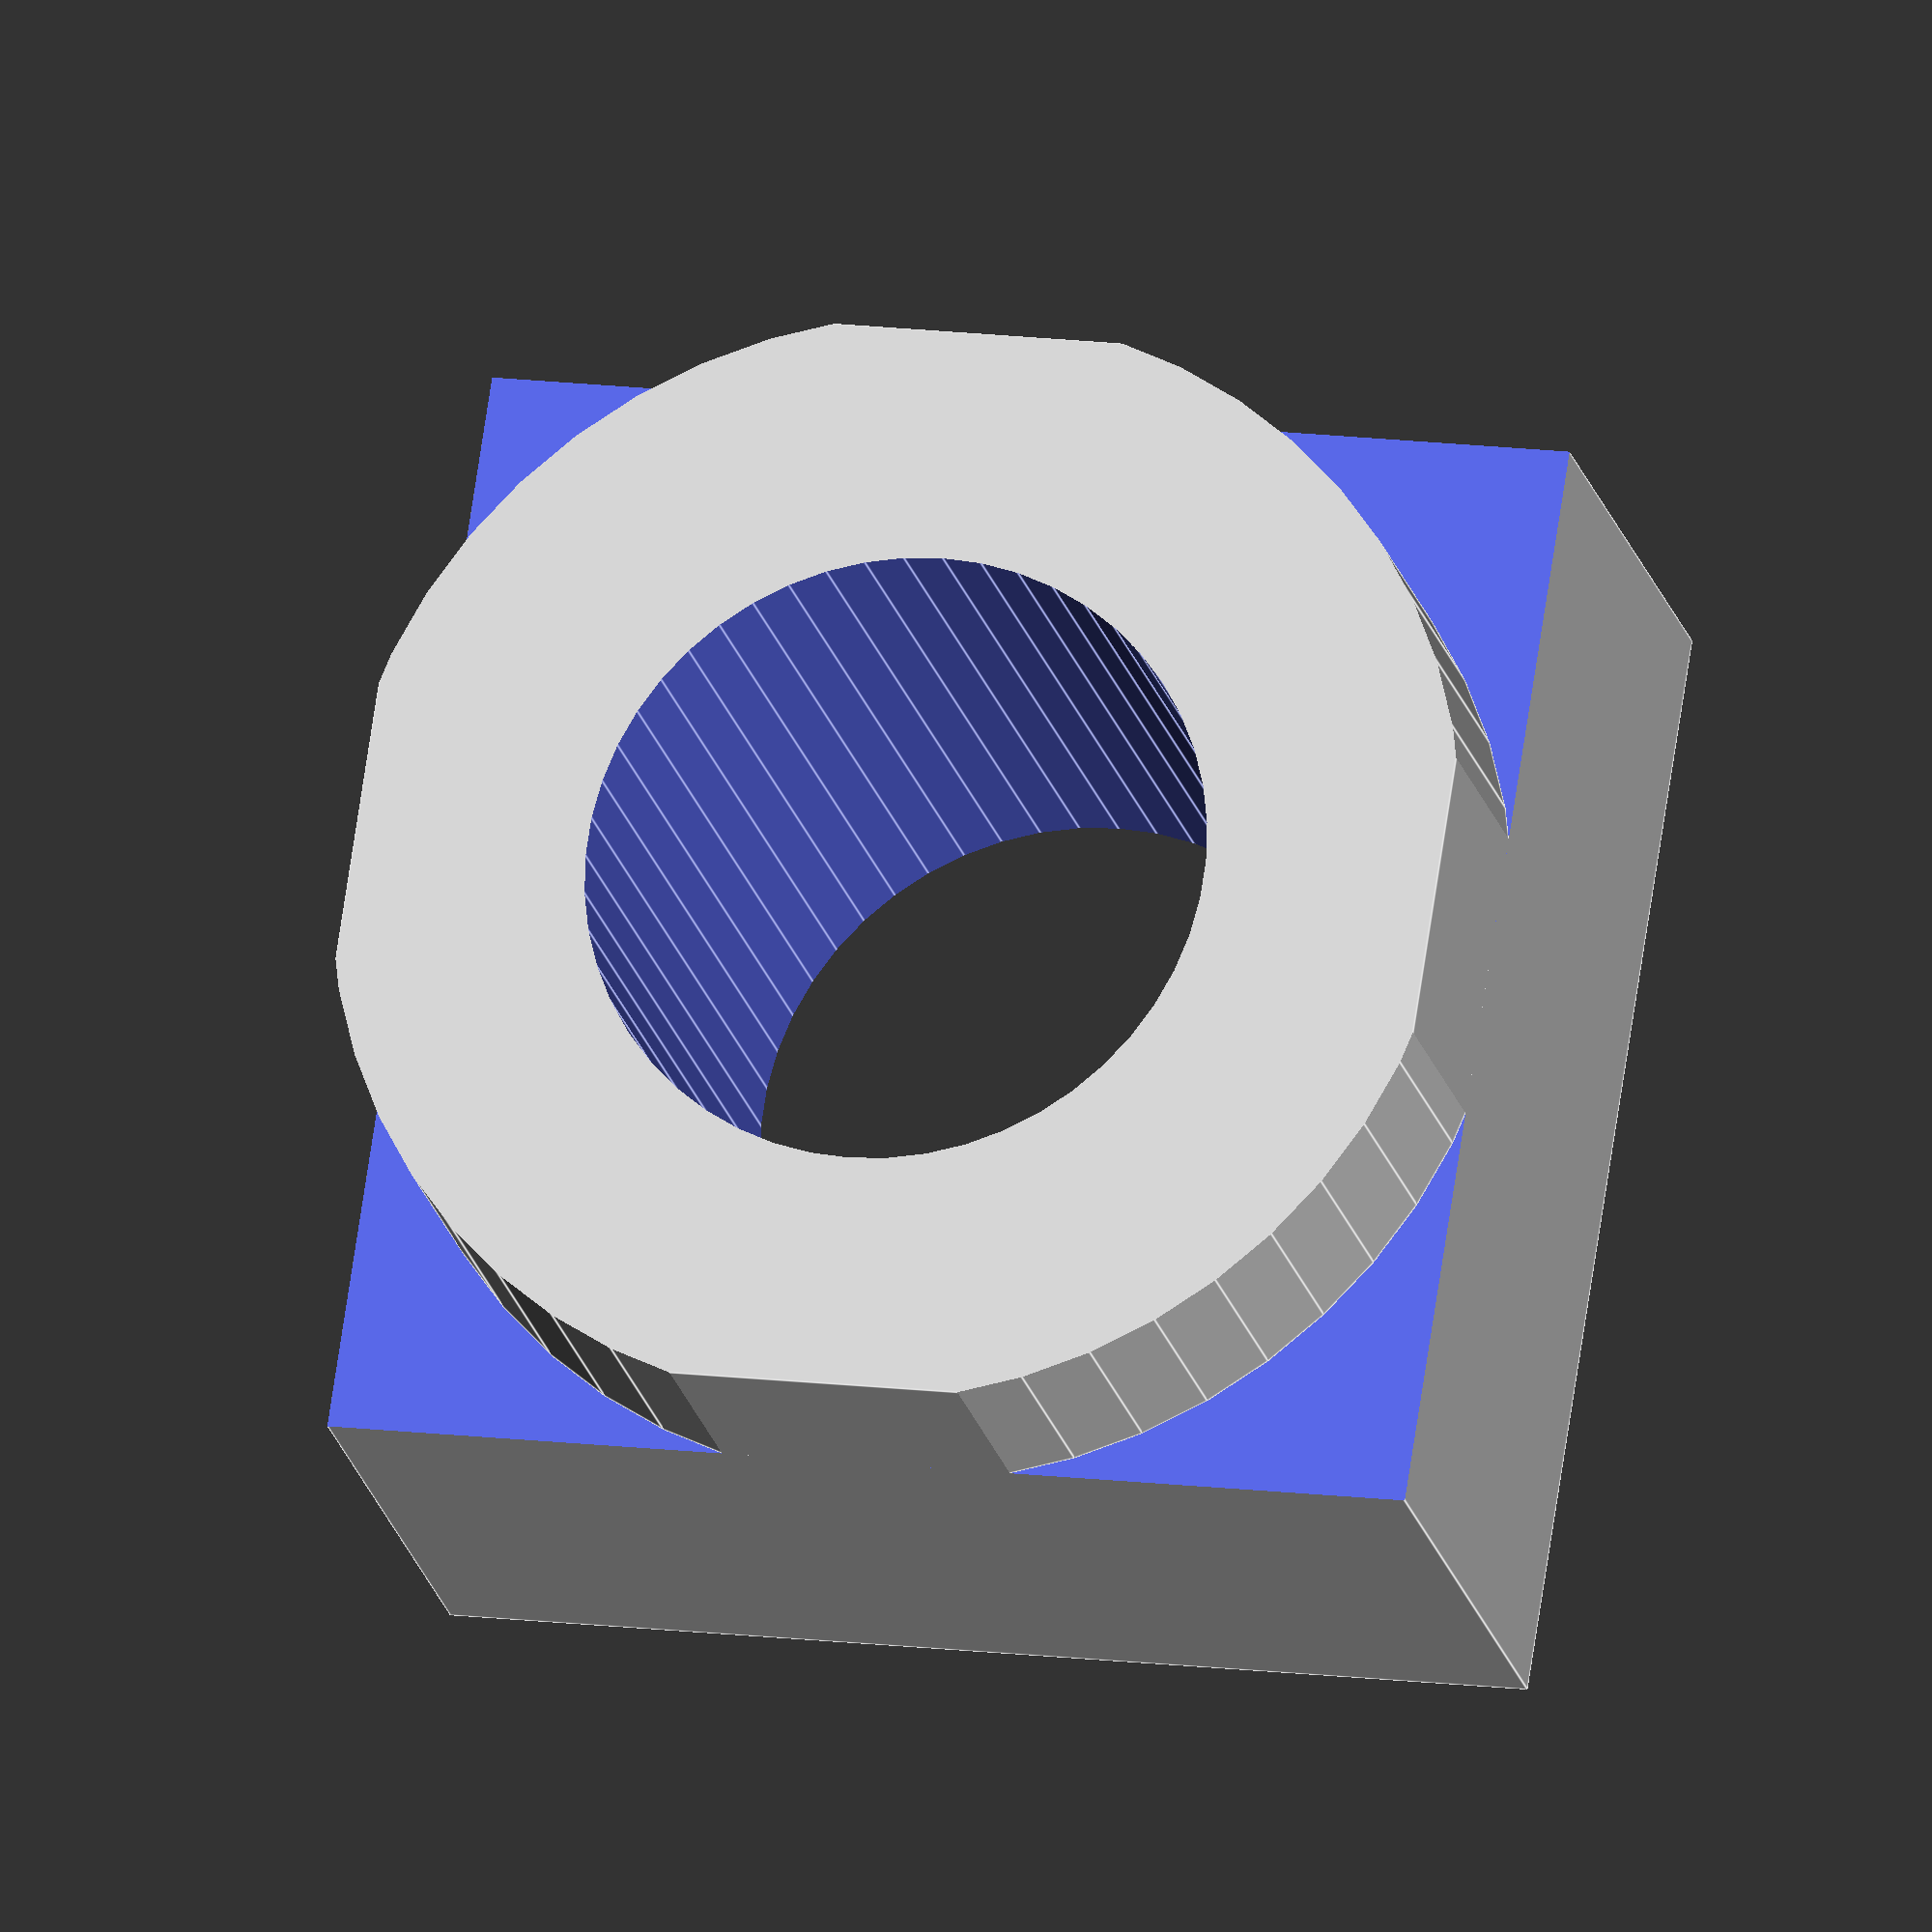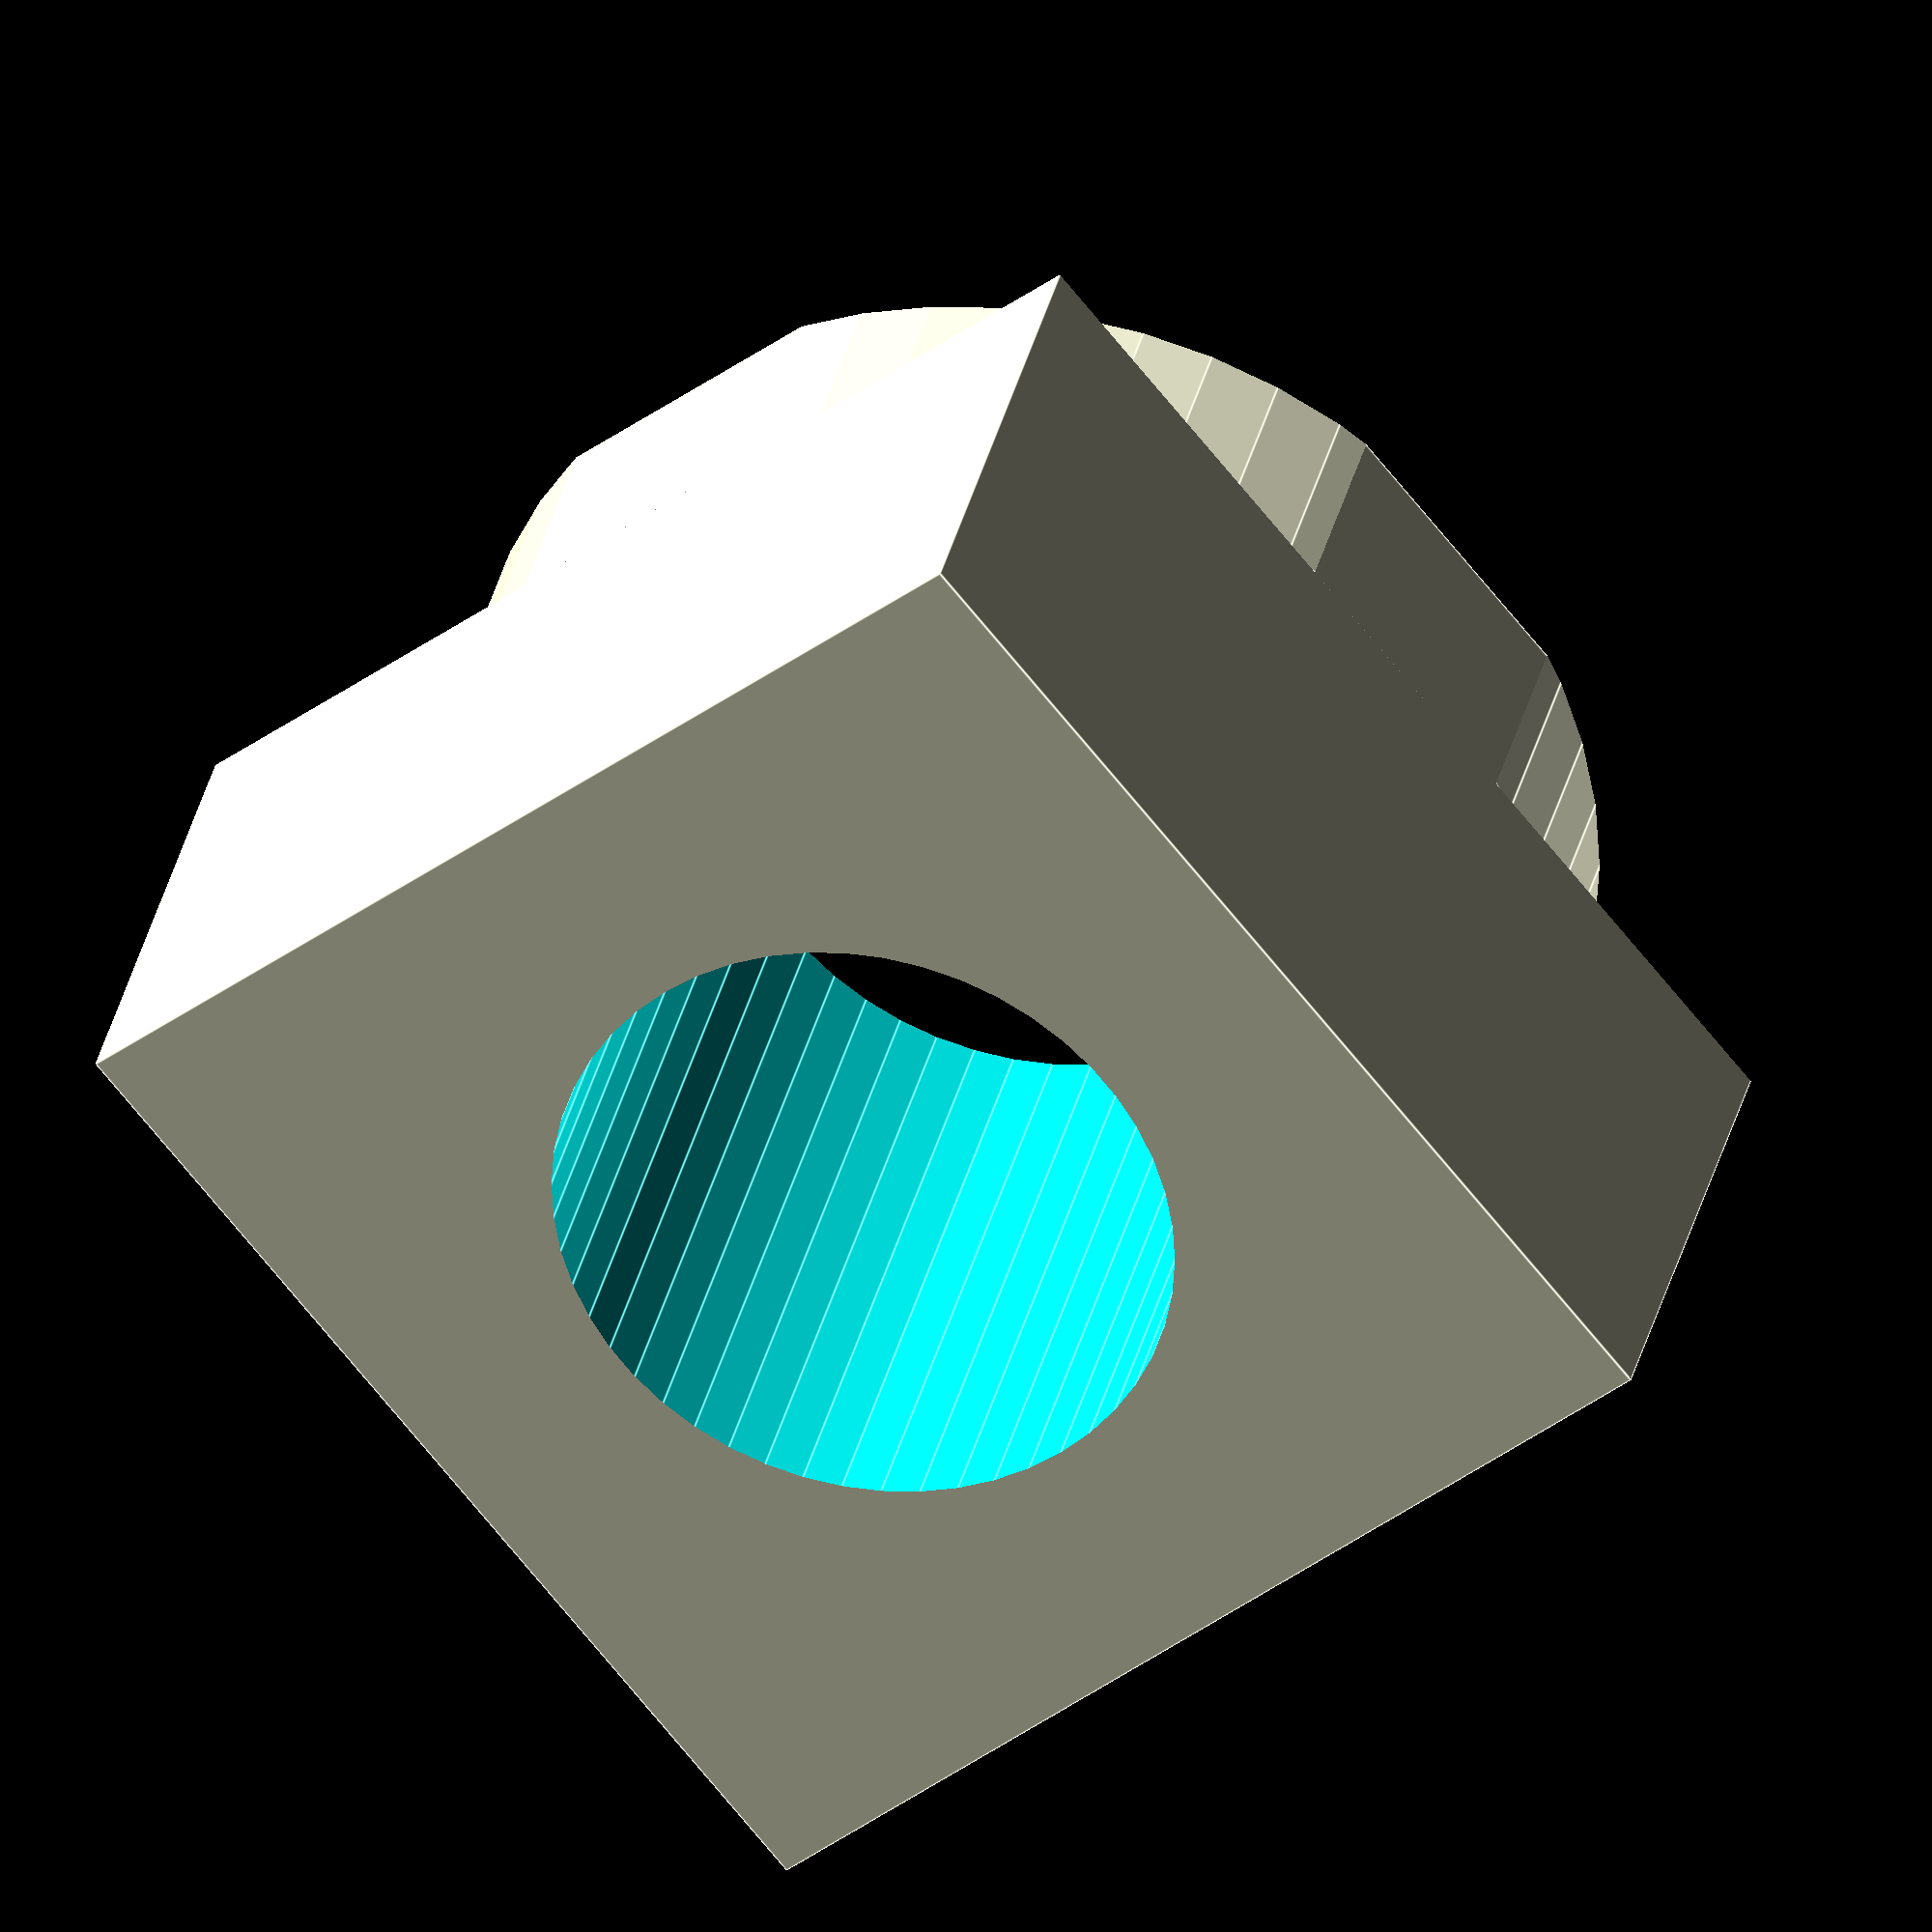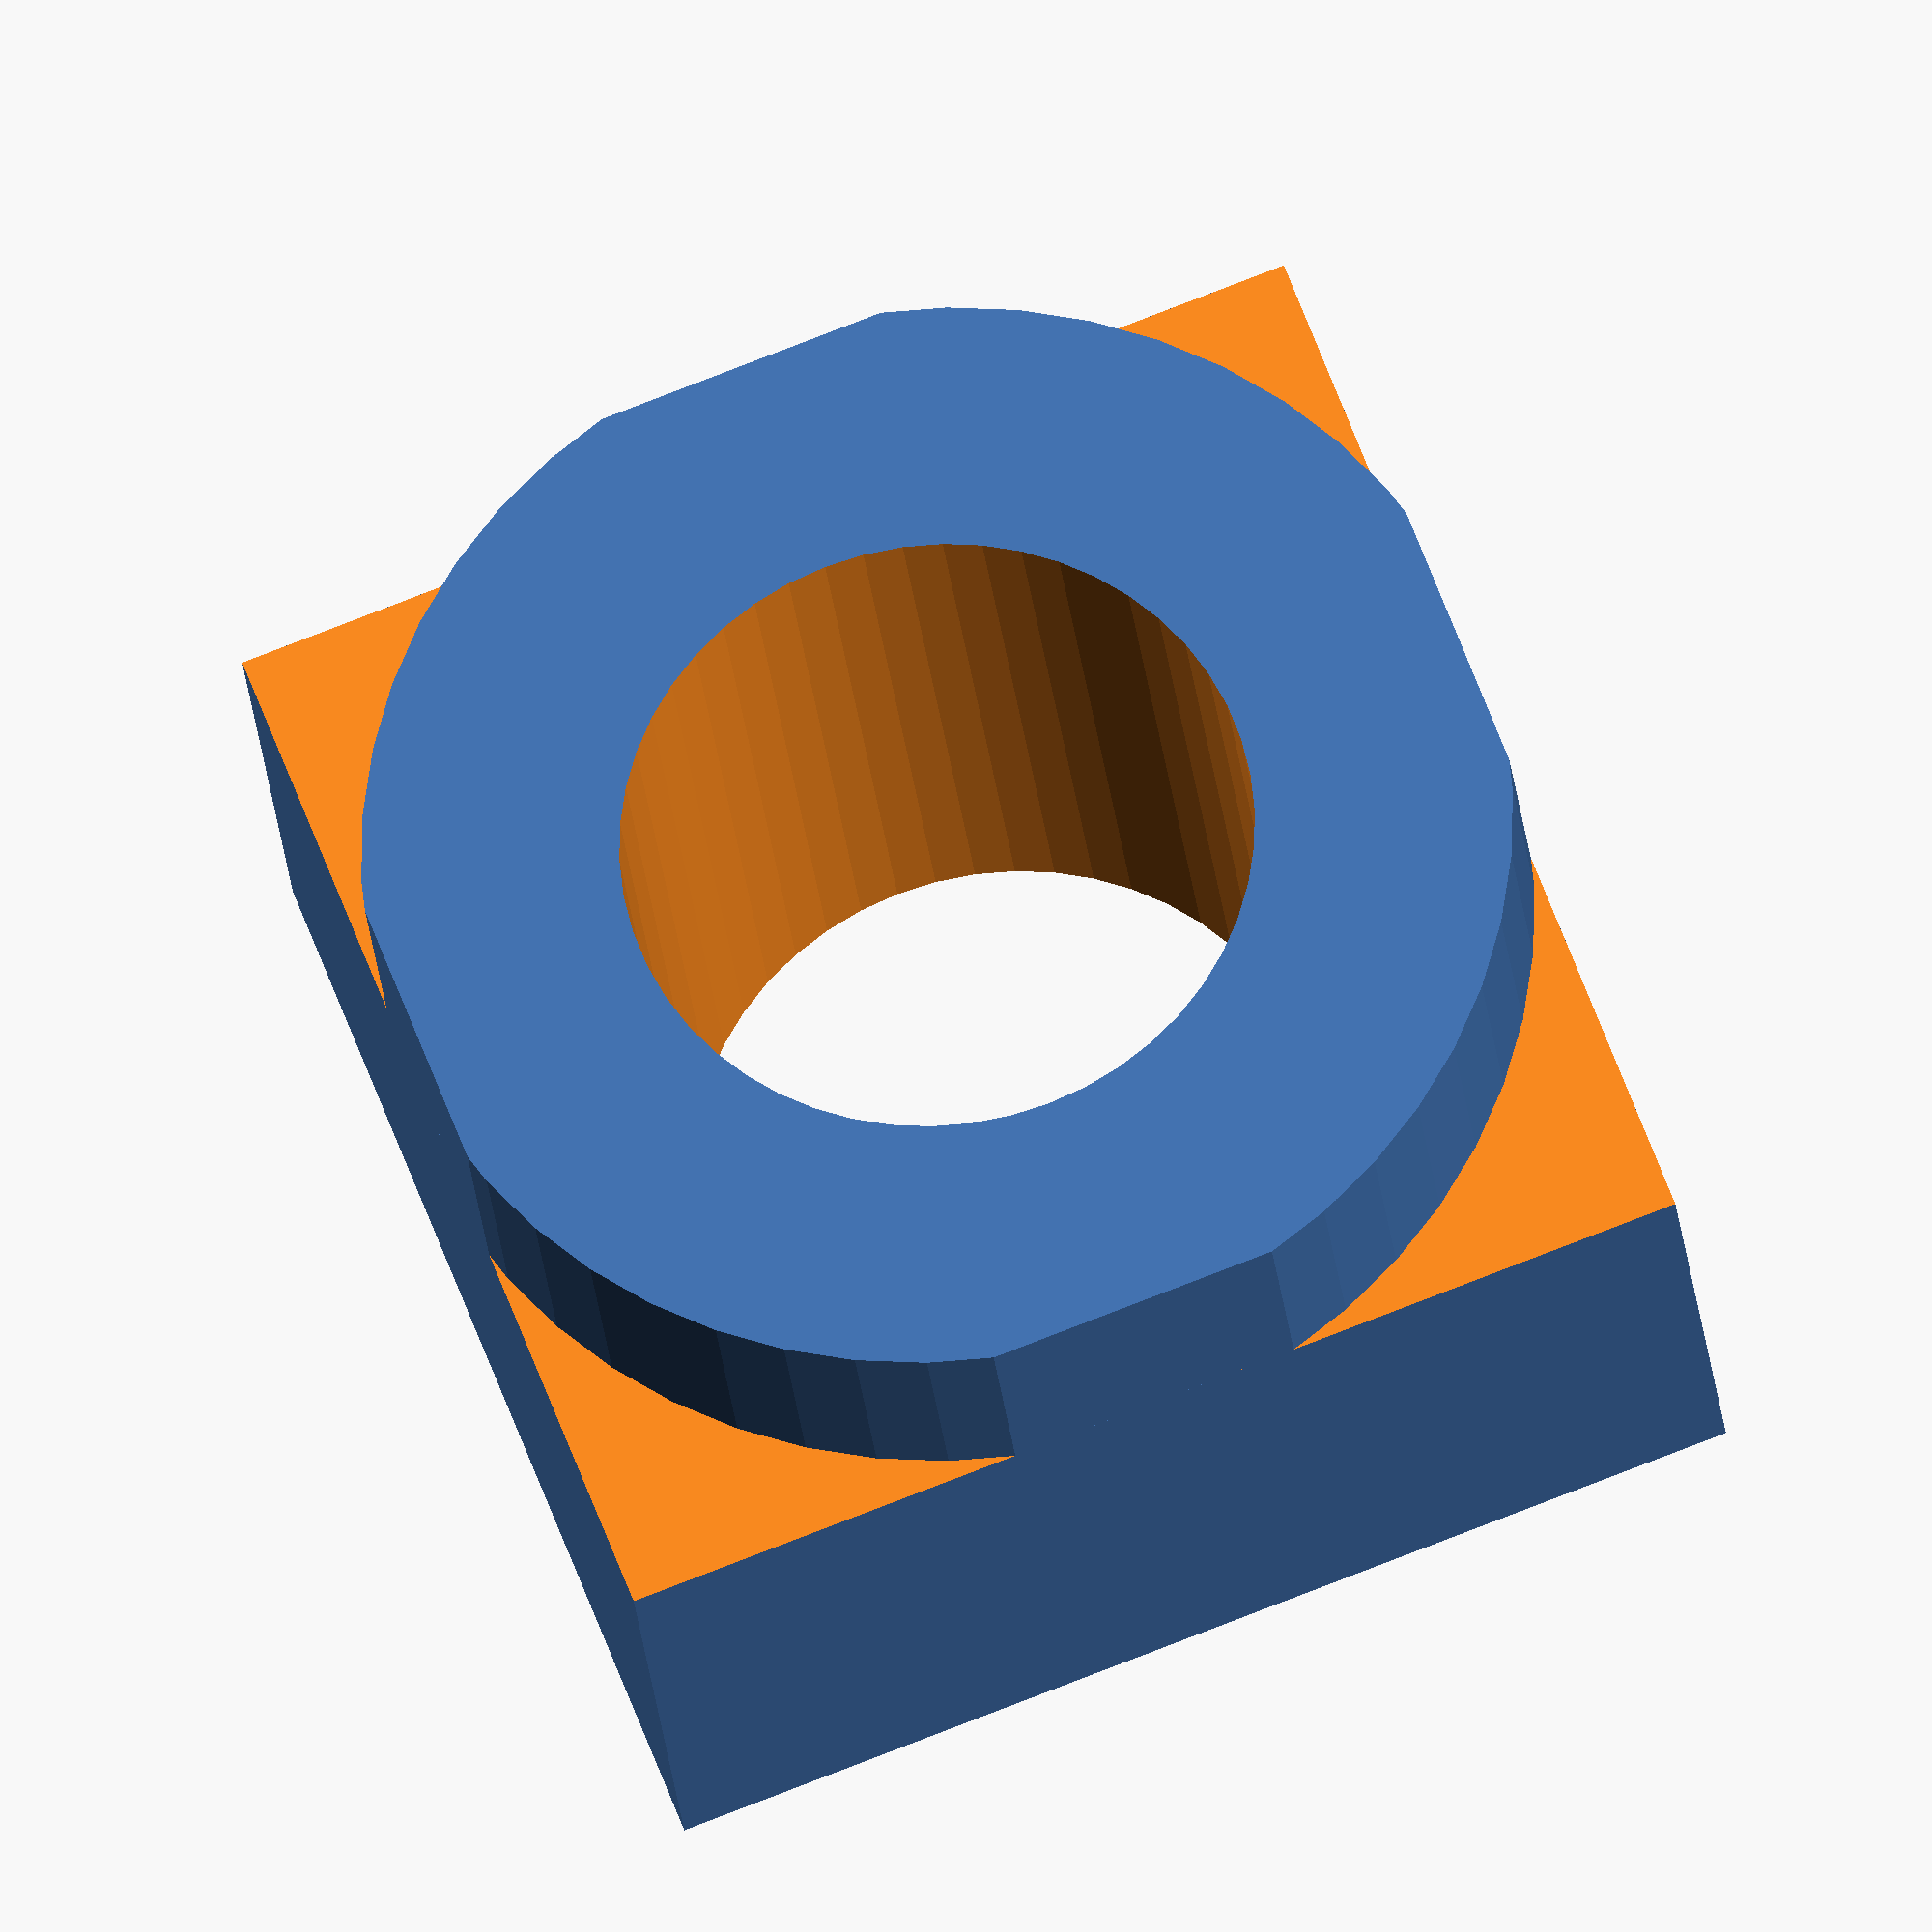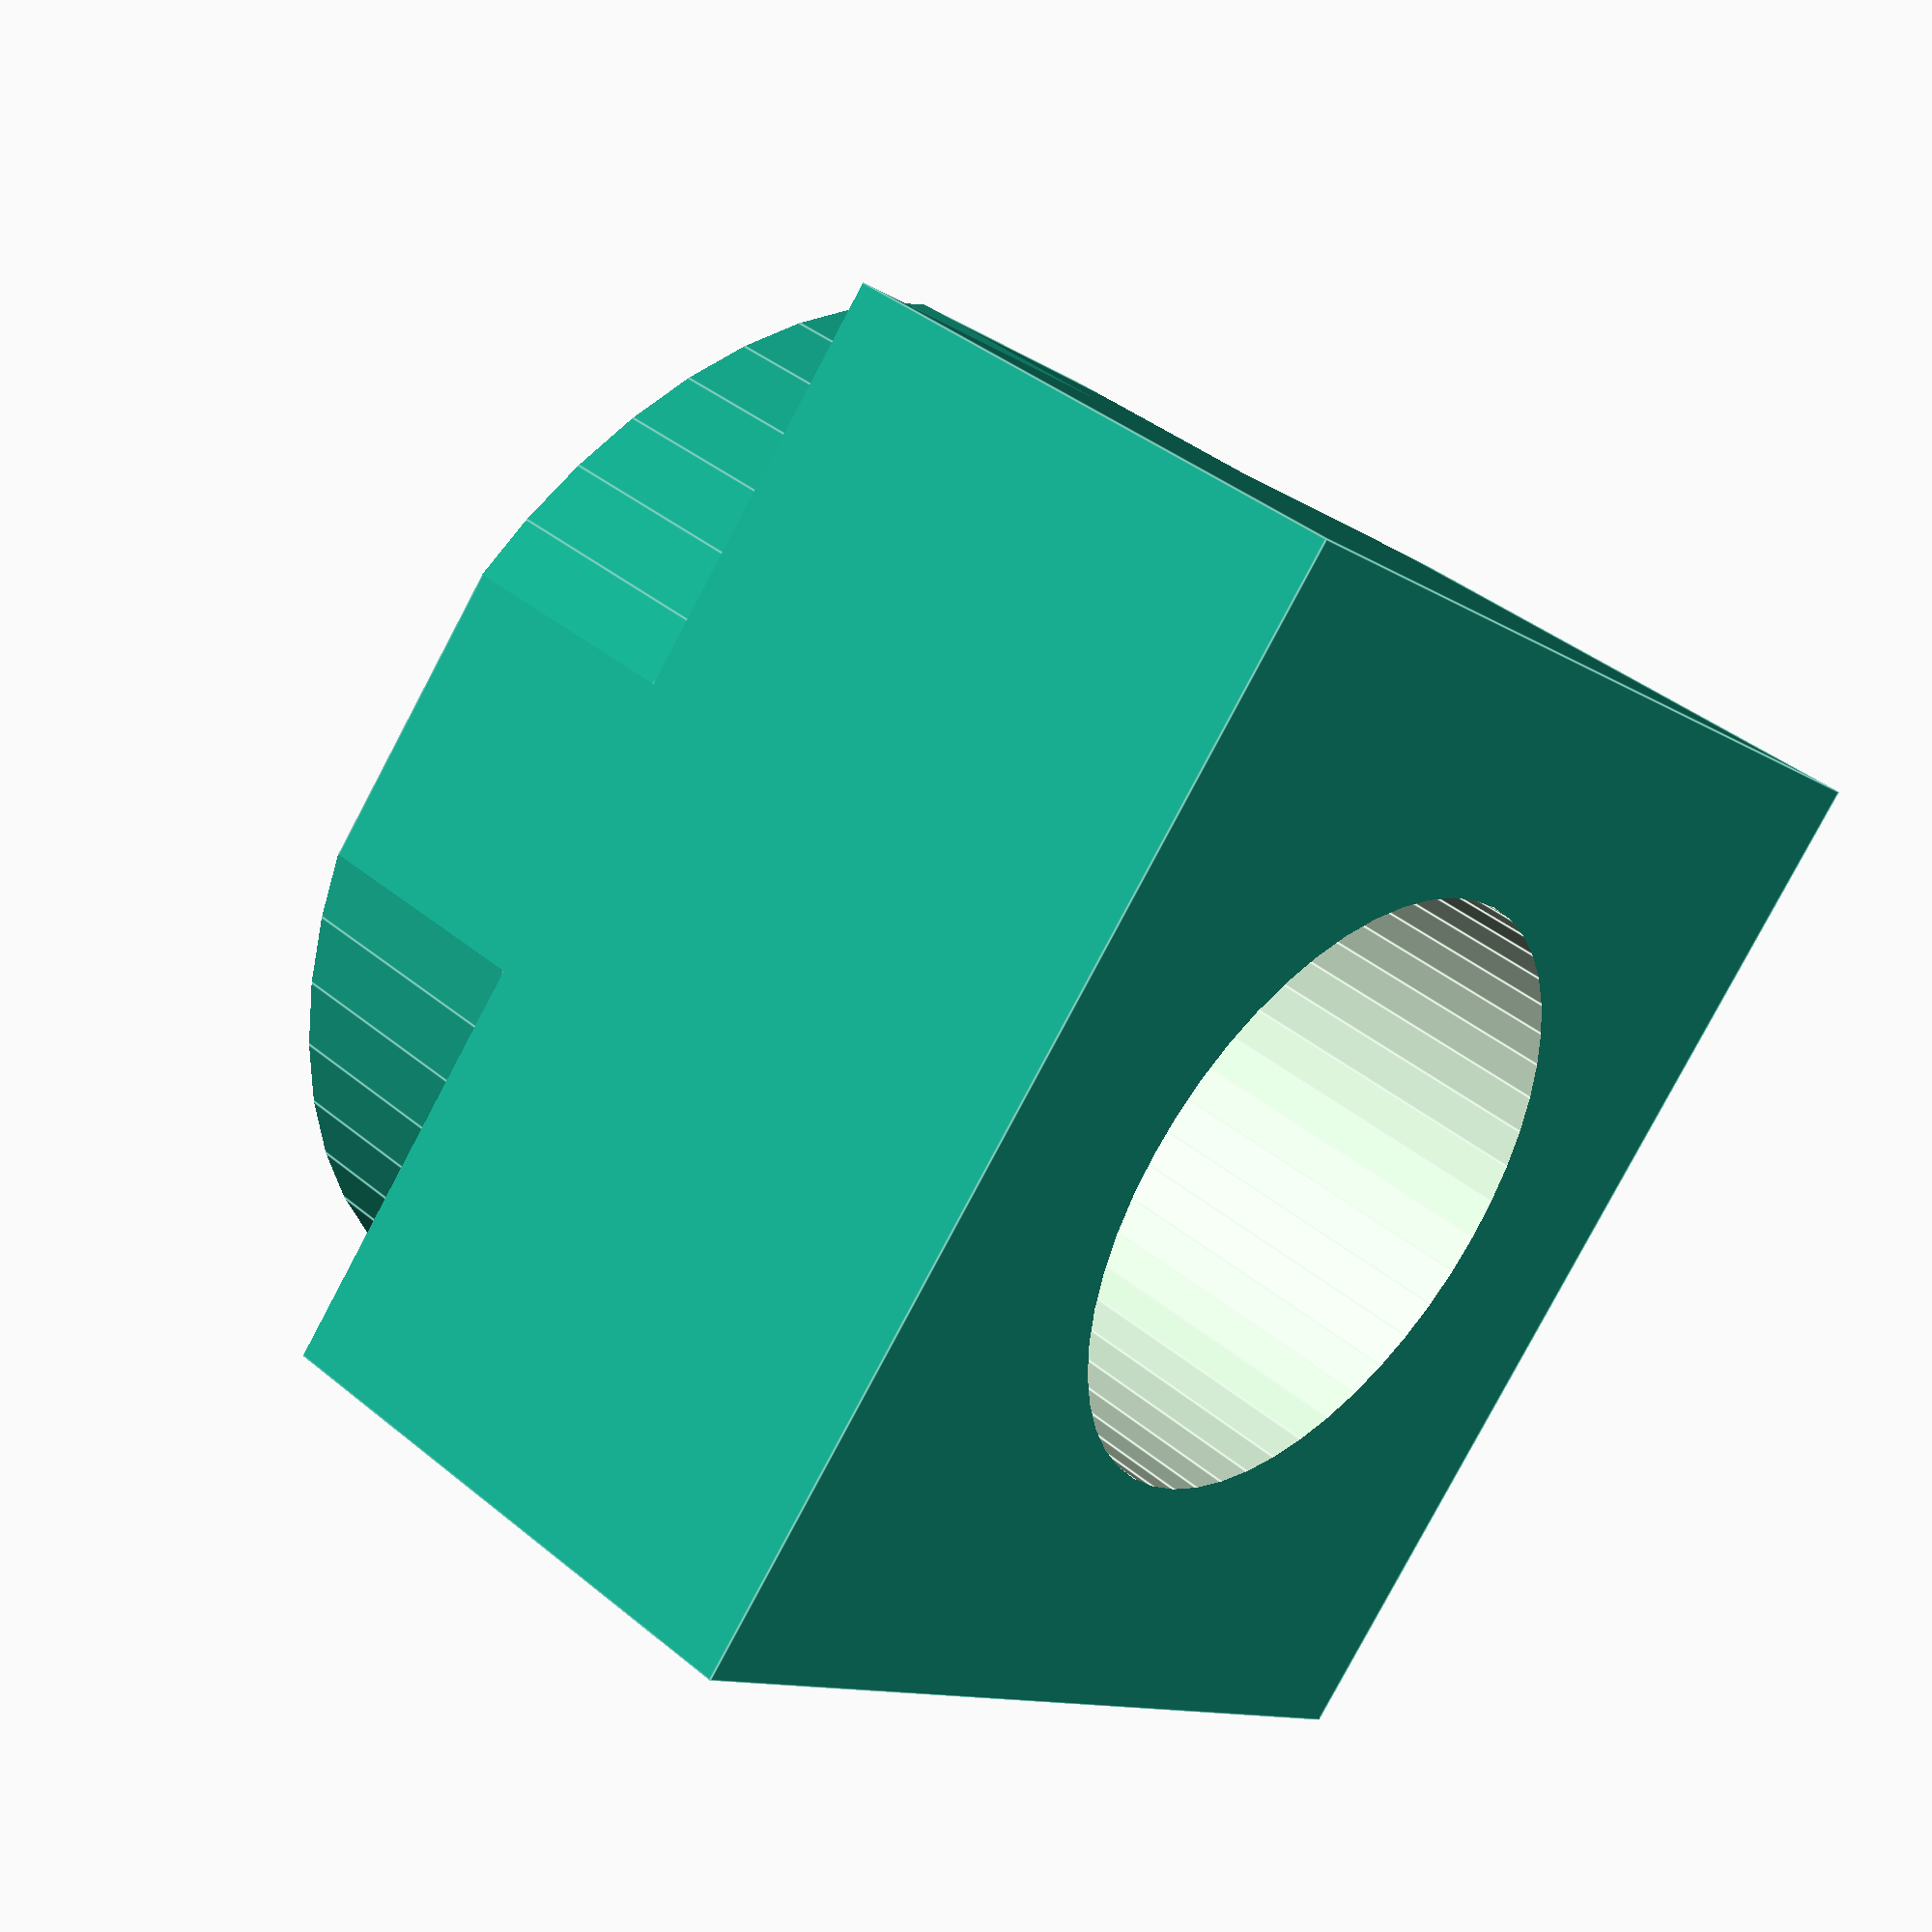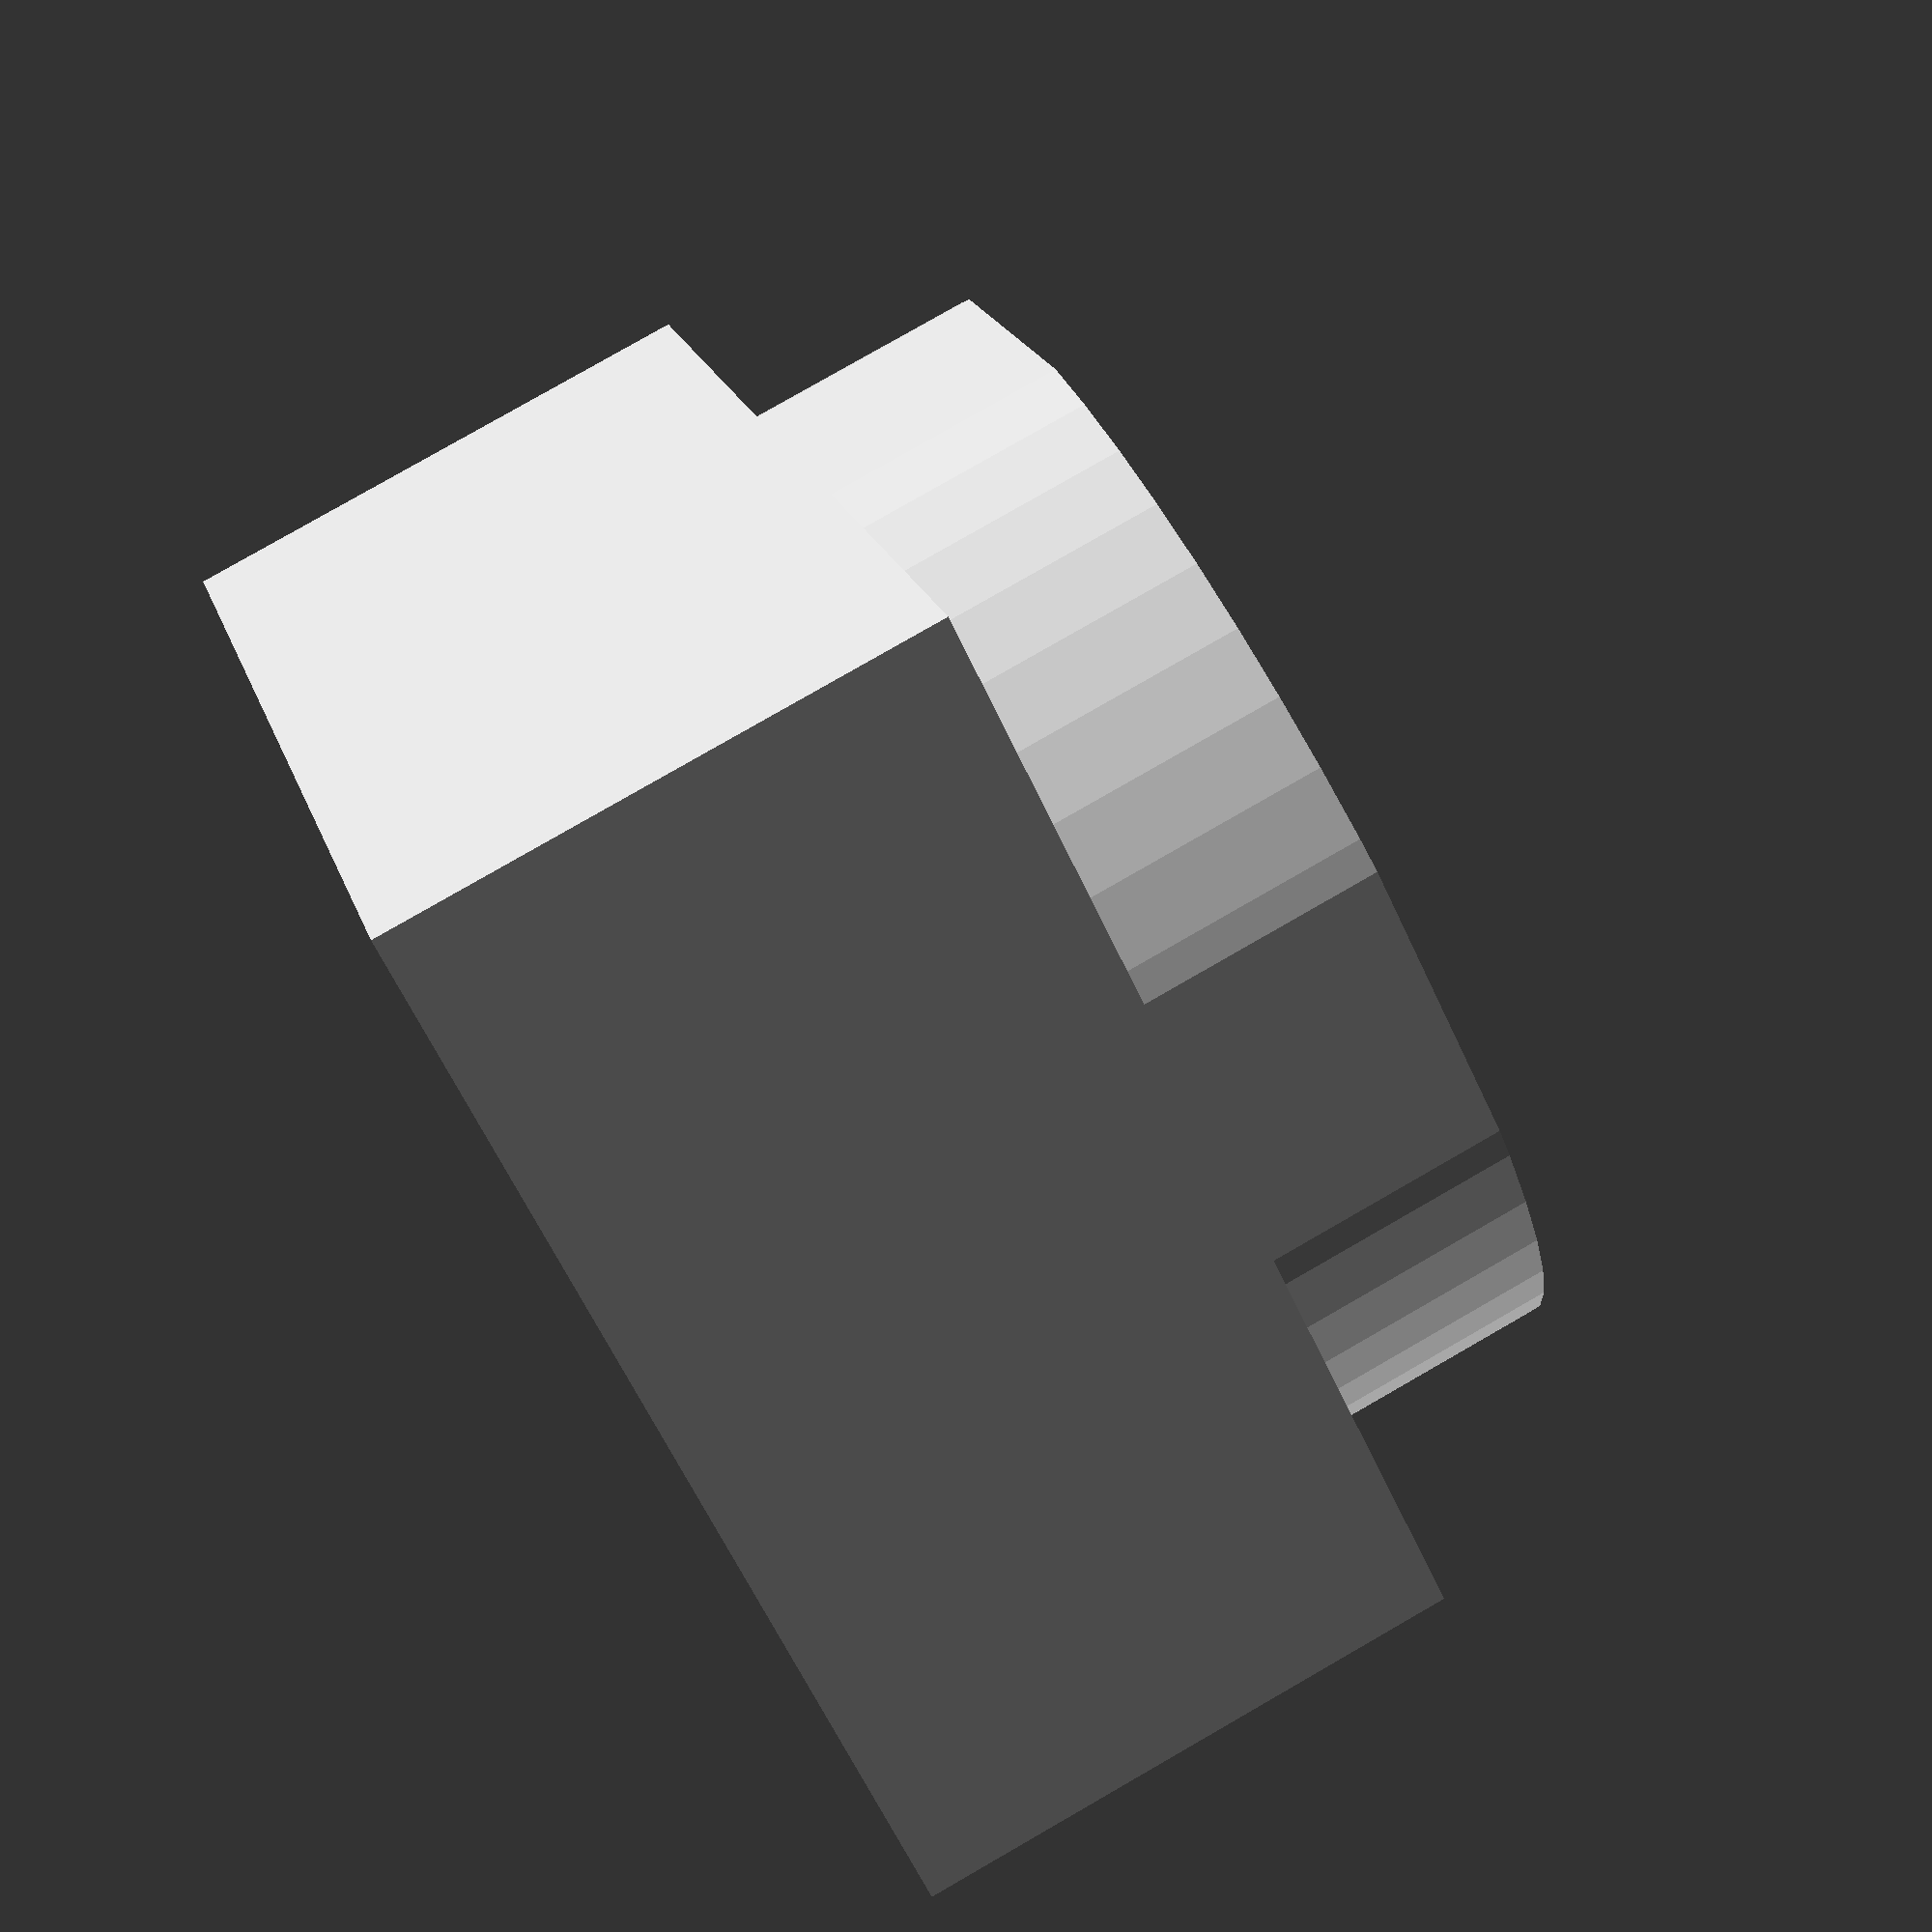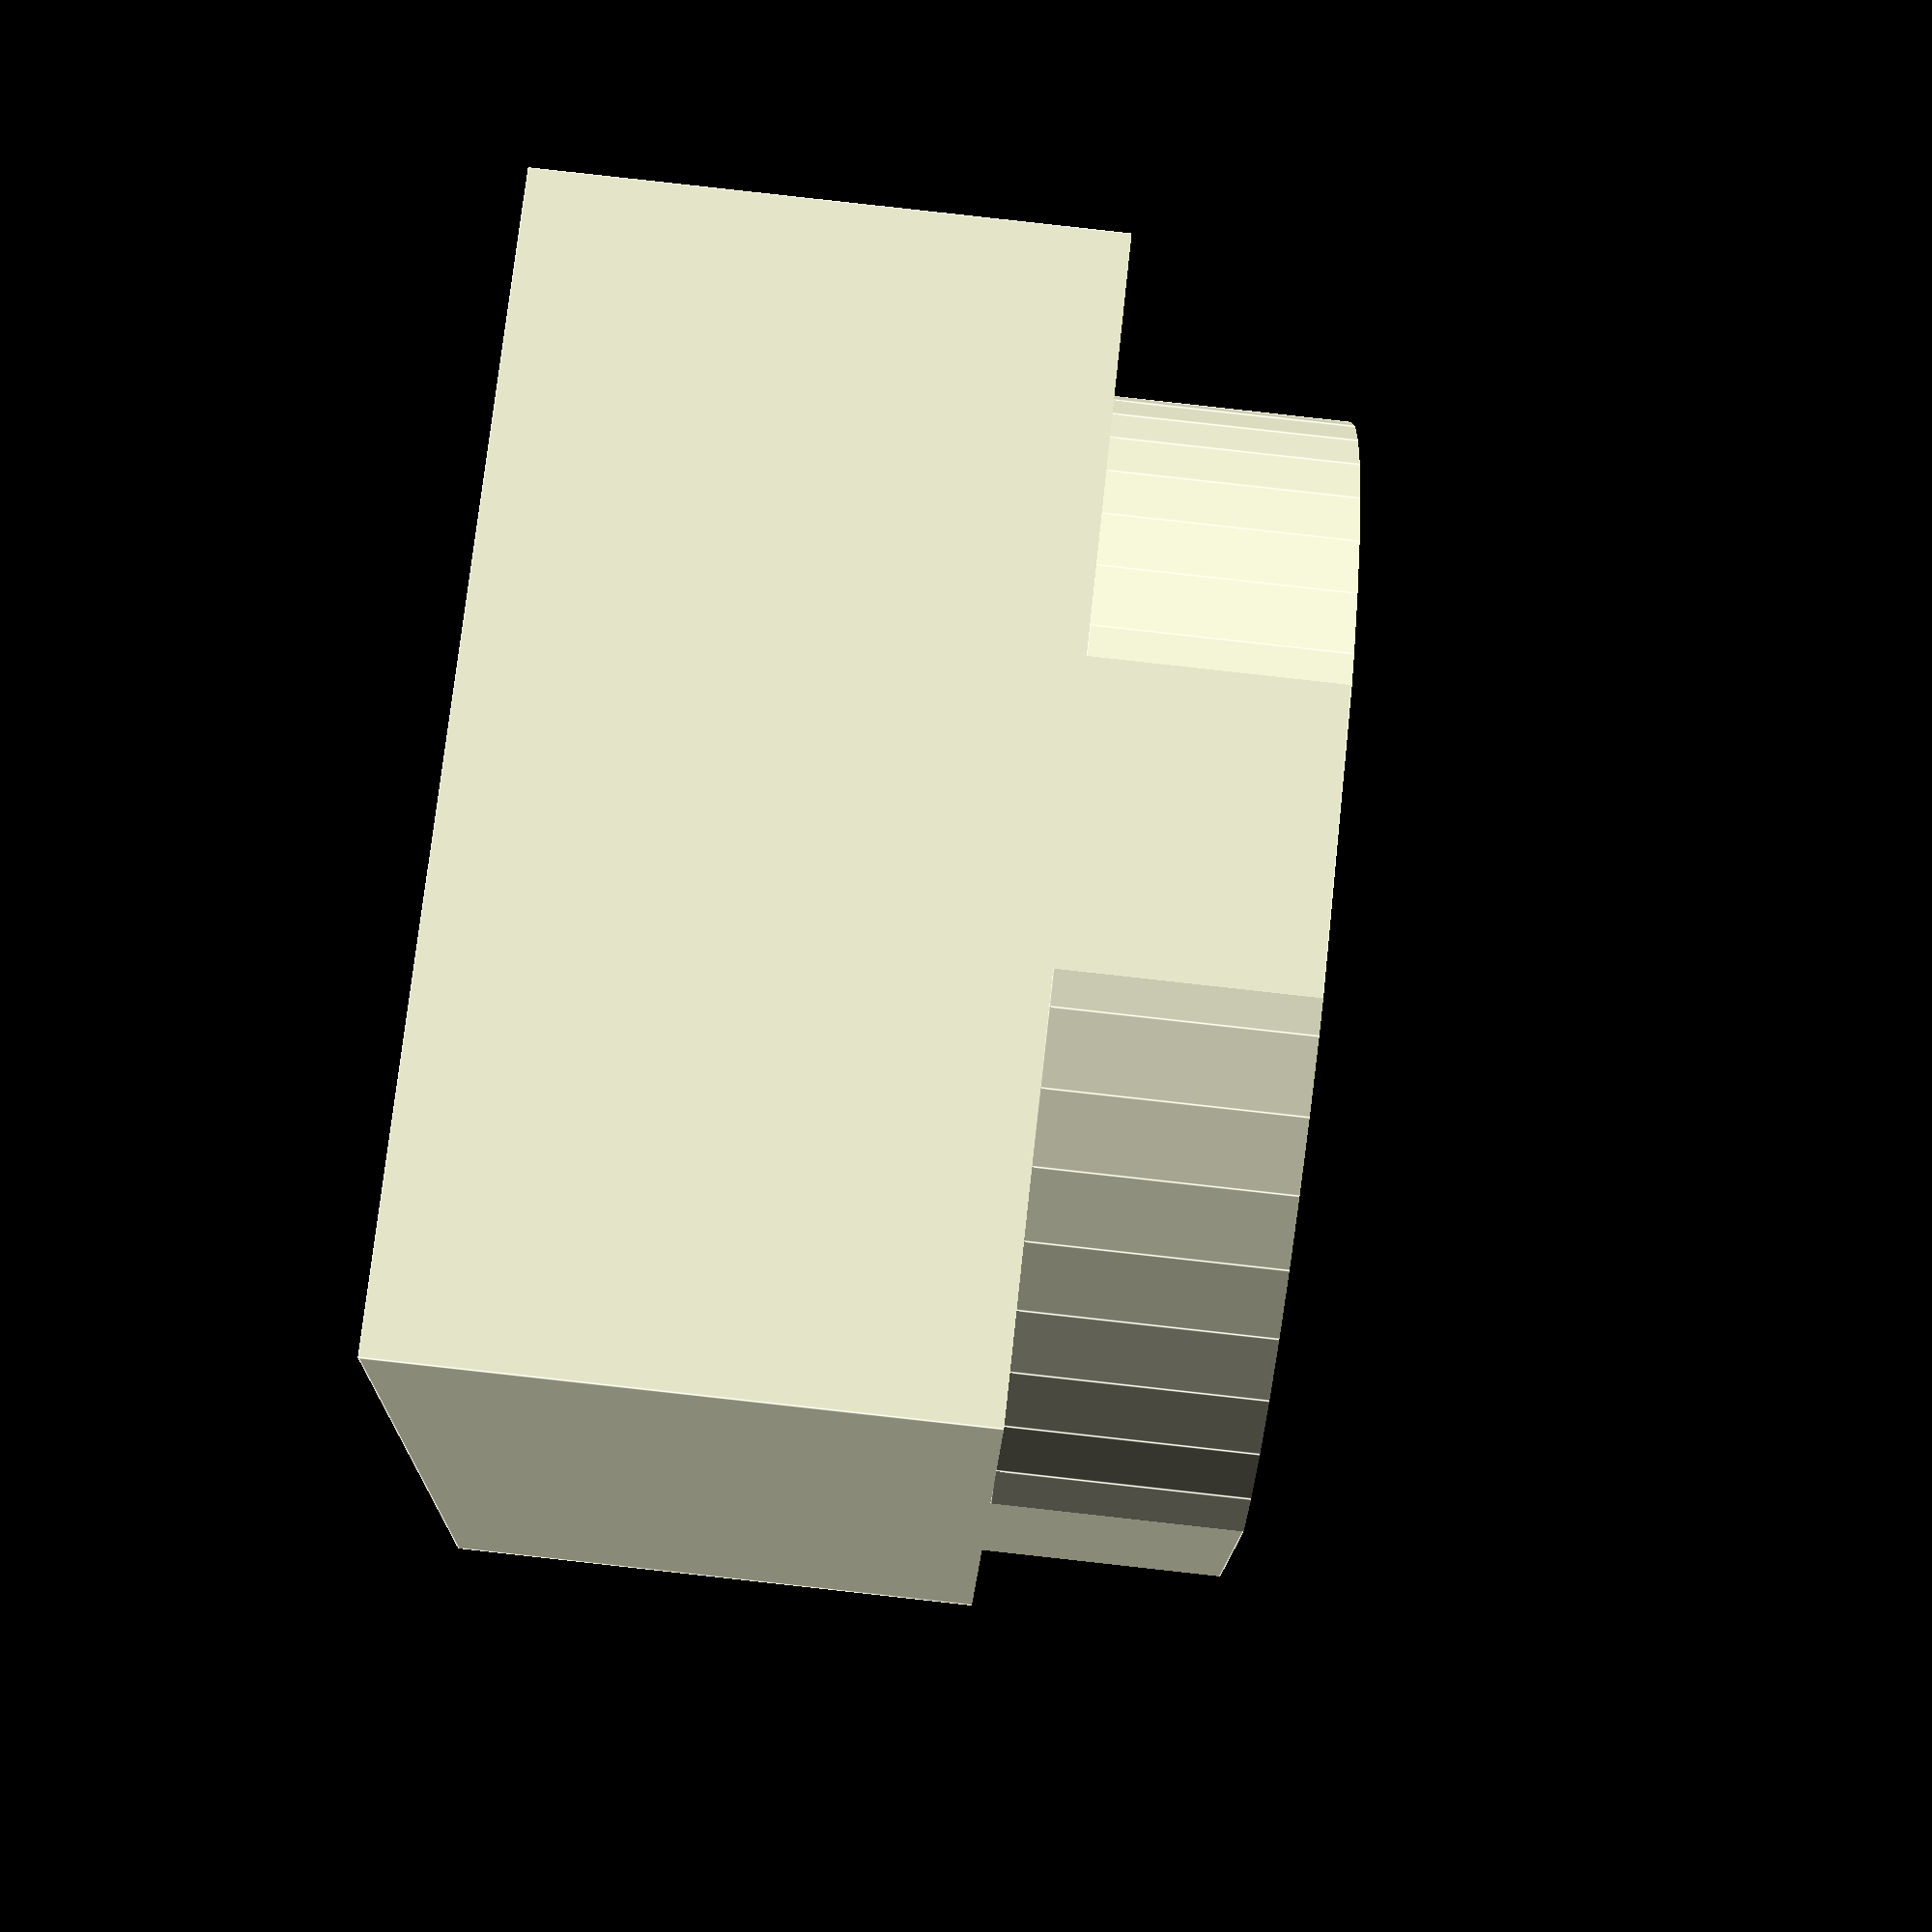
<openscad>
$fn=50;
W = 14;
H = 7;
D = 8;

module washer(){
  difference(){
    cylinder(d=25.5, h=4);
    translate([0, 0, -1])cylinder(d=14.5, h=5);
  }
}

difference(){
  union(){
    translate([-W/2, -W/2, -3])cube([W, W, H + 3]);
  }
  translate([0, 0, -10])cylinder(h=100, d=D);
  translate([0, 0, -4])washer();
}
  


</openscad>
<views>
elev=200.3 azim=81.3 roll=347.3 proj=o view=edges
elev=326.8 azim=50.7 roll=12.4 proj=o view=edges
elev=204.3 azim=290.6 roll=354.8 proj=o view=wireframe
elev=139.6 azim=41.3 roll=224.8 proj=p view=edges
elev=278.3 azim=32.6 roll=60.2 proj=p view=wireframe
elev=272.9 azim=167.6 roll=96.3 proj=p view=edges
</views>
